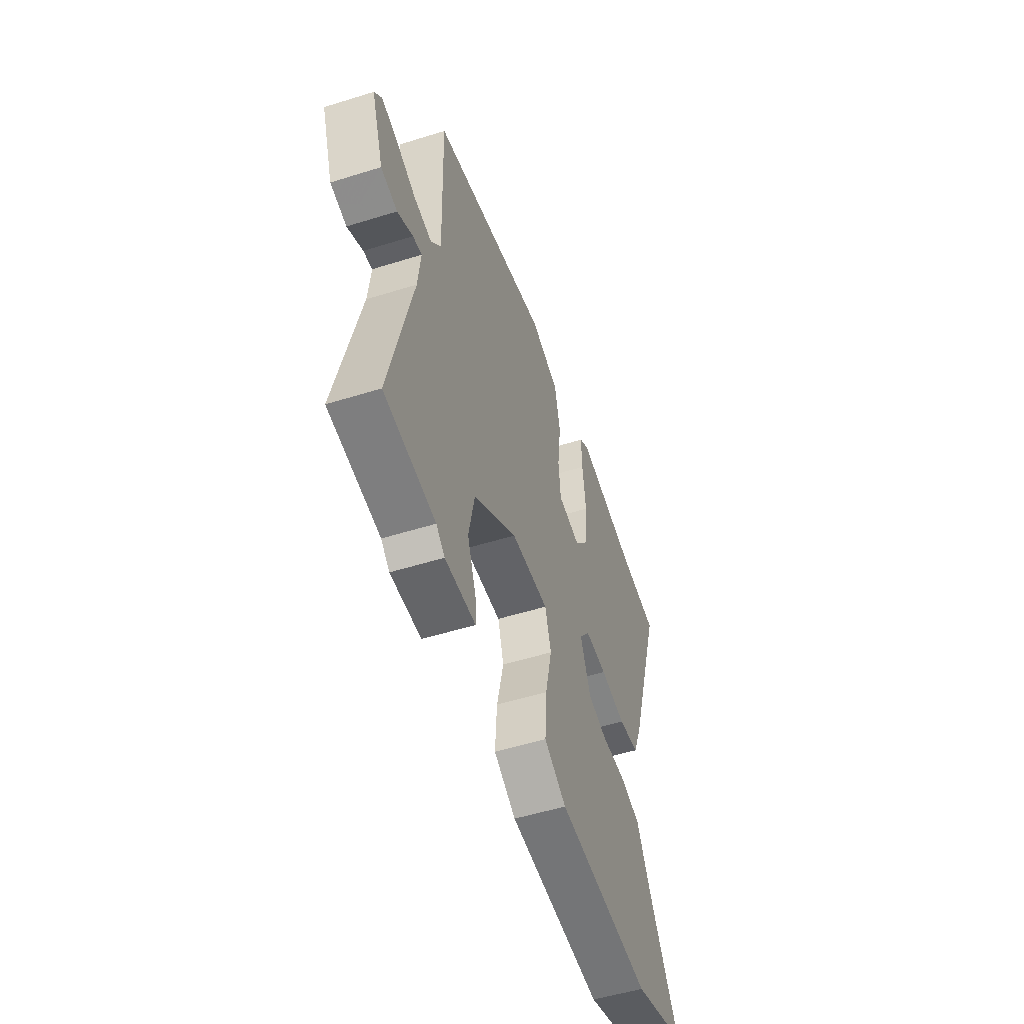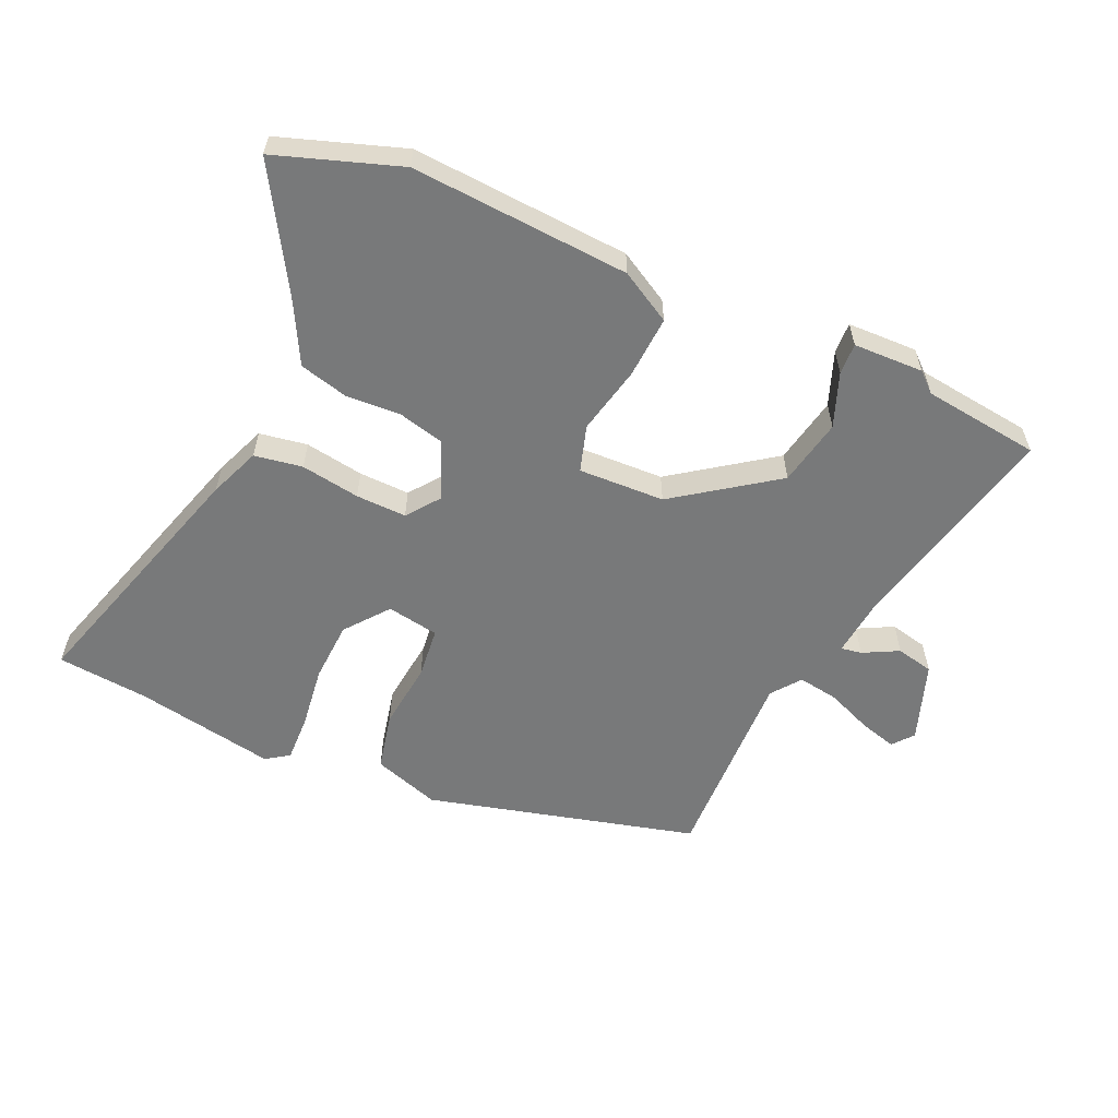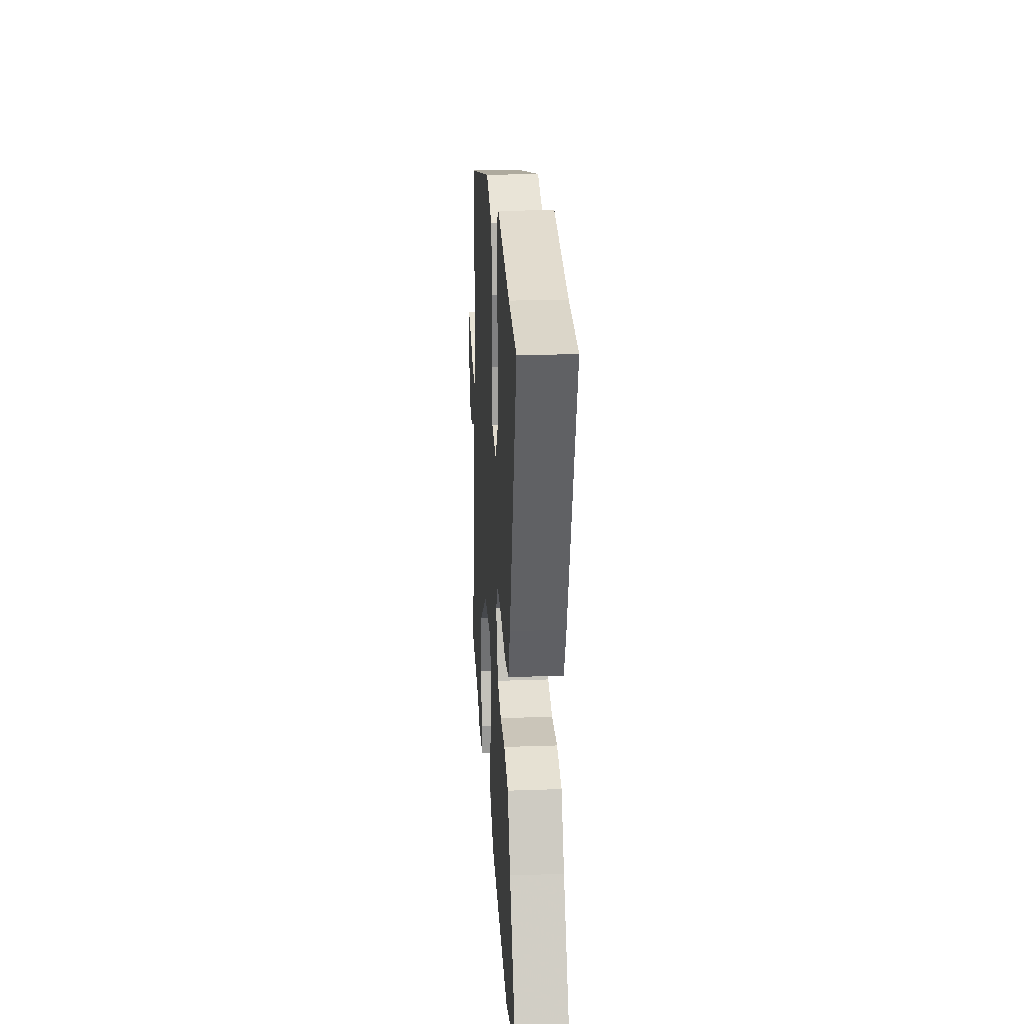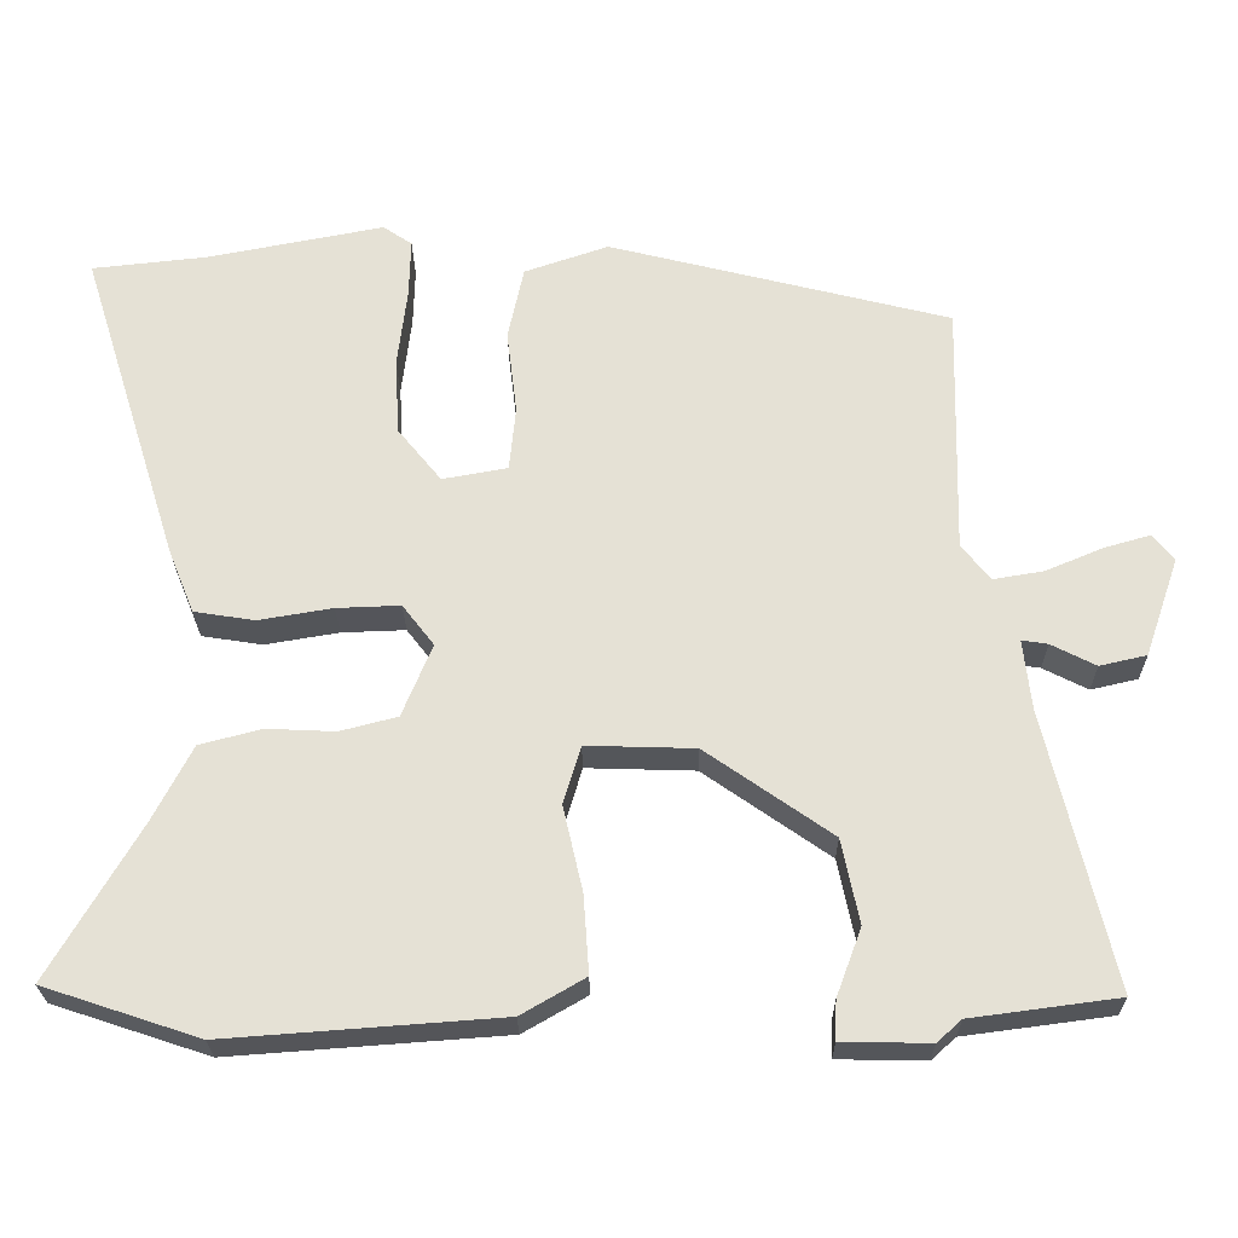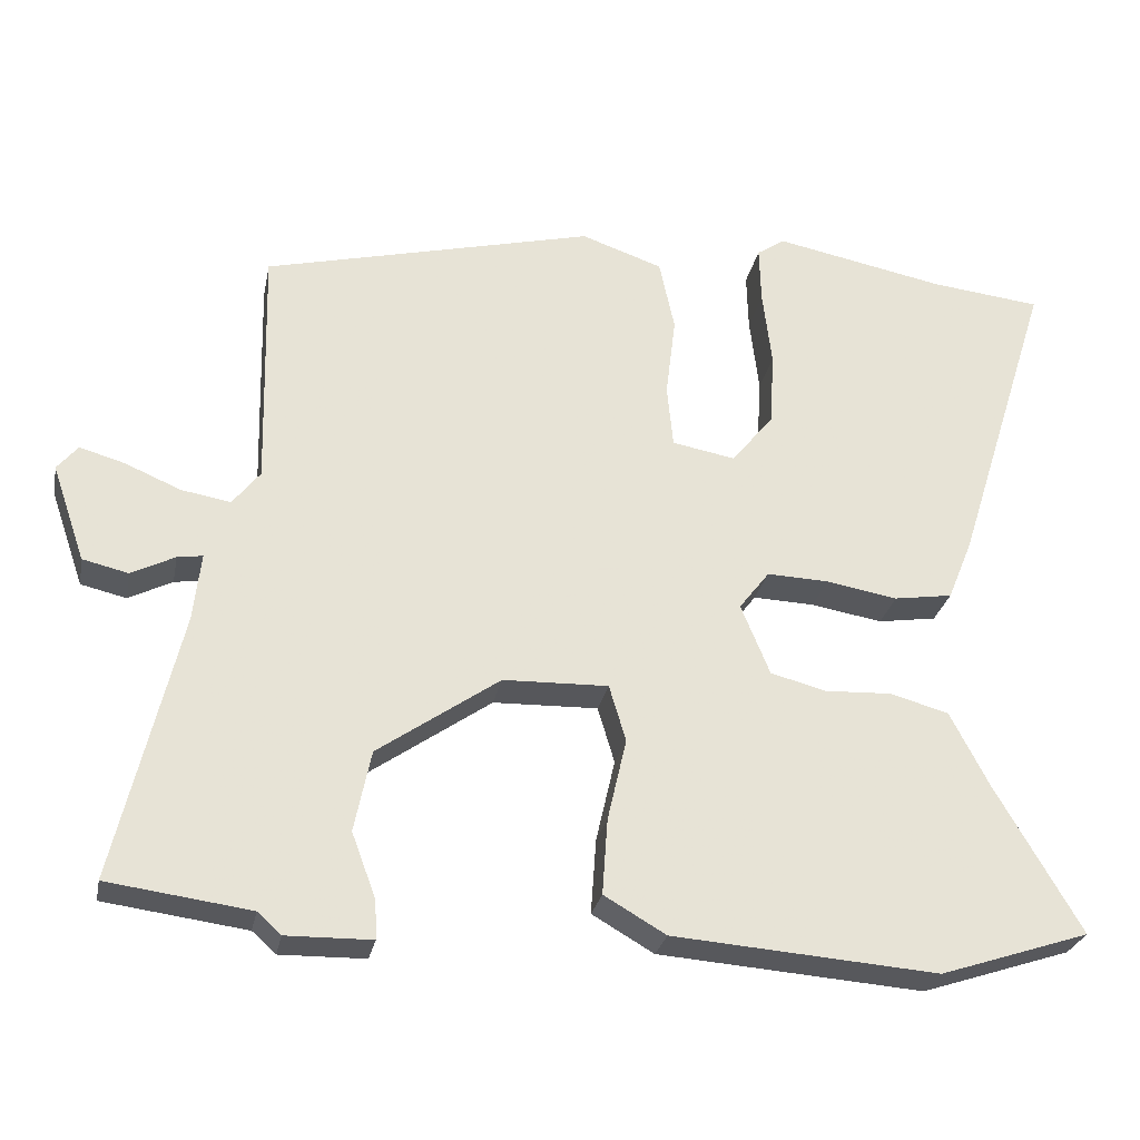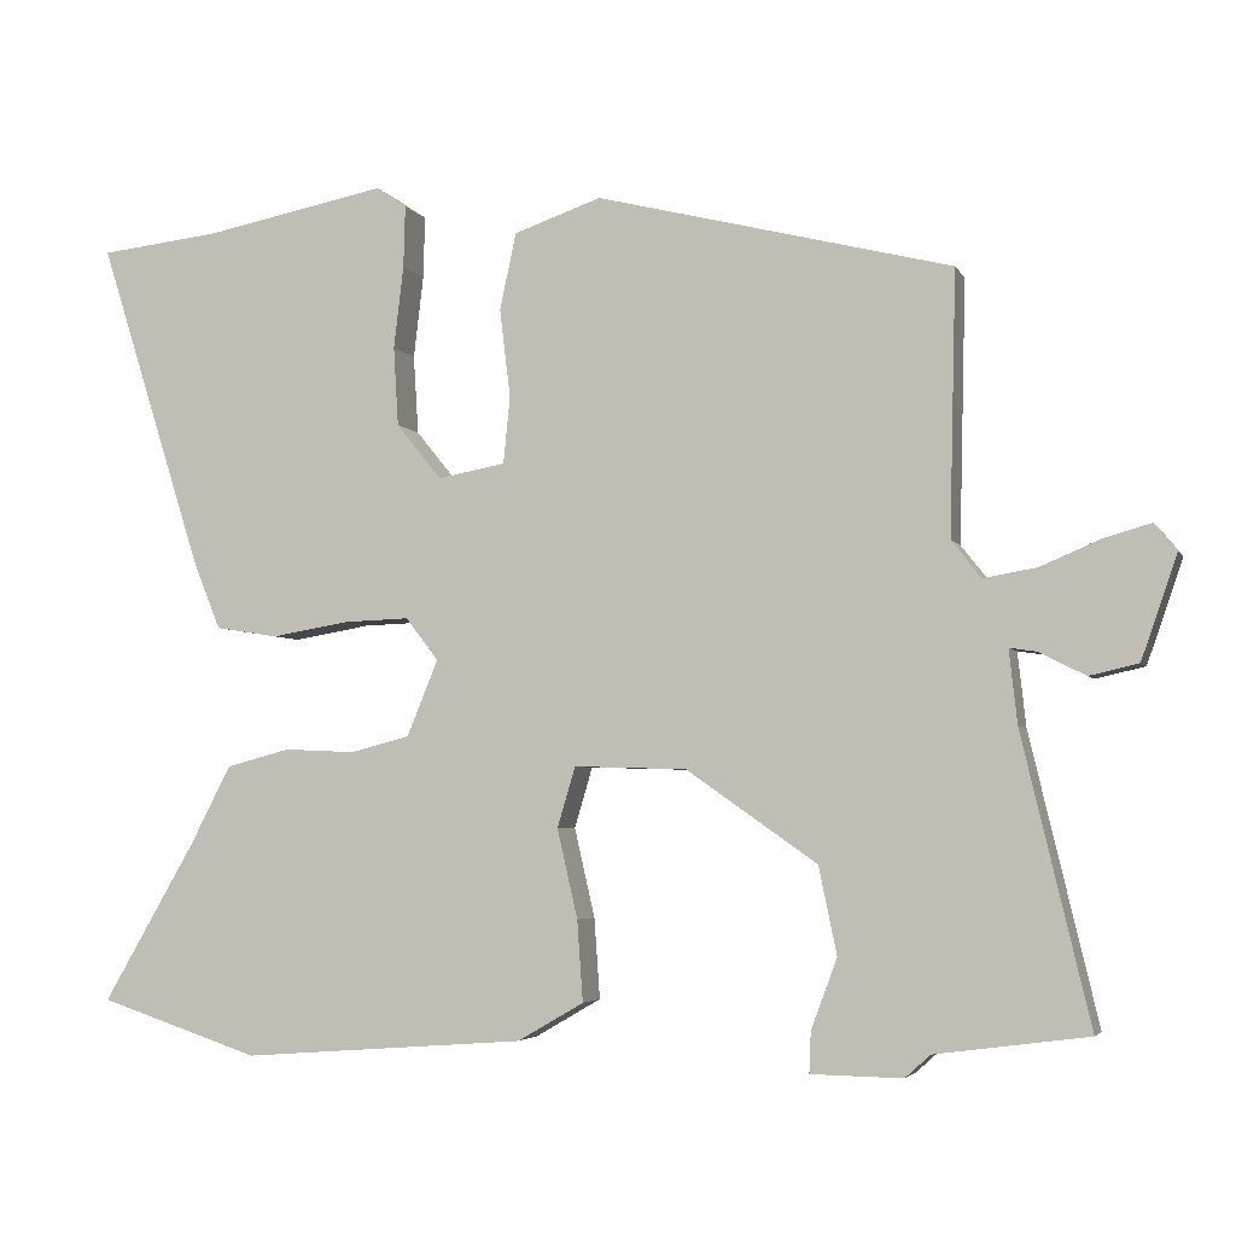
<metadata>
{"format":"obj","ext":"obj","renderer":"f3d","projection":"perspective","resolution":1024,"background":"white","views":[{"elev":-52.5,"azim":-71.4,"up":"+Z"},{"elev":-57.7,"azim":156.4,"up":"+Y"},{"elev":23.4,"azim":86.6,"up":"+Z"},{"elev":-25.2,"azim":-179.5,"up":"+Z"},{"elev":-27.6,"azim":-11.2,"up":"+Z"},{"elev":-4.1,"azim":-163.5,"up":"+Z"}]}
</metadata>
<code>
v -0.474 0.07 0.407
v -0.039 0.07 0.516
v 0.068 0.07 0.479
v 0.088 0.07 0.385
v 0.075 0.07 0.277
v 0.083 0.07 0.195
v 0.166 0.07 0.18
v 0.221 0.07 0.248
v 0.227 0.07 0.345
v 0.215 0.07 0.446
v 0.213 0.07 0.522
v 0.25 0.07 0.547
v 0.475 0.07 0.503
v 0.621 0.07 0.487
v 0.493 0.07 0.082
v 0.46 0.07 0.001
v 0.383 0.07 -0.011
v 0.289 0.07 0.005
v 0.208 0.07 0.008
v 0.168 0.07 -0.044
v 0.206 0.07 -0.137
v 0.279 0.07 -0.156
v 0.366 0.07 -0.152
v 0.444 0.07 -0.173
v 0.494 0.07 -0.27
v 0.607 0.07 -0.465
v 0.41 0.07 -0.53
v 0.062 0.07 -0.504
v -0.019 0.07 -0.457
v -0.012 0.07 -0.358
v 0.013 0.07 -0.249
v -0.009 0.07 -0.175
v -0.147 0.07 -0.179
v -0.307 0.07 -0.291
v -0.329 0.07 -0.398
v -0.297 0.07 -0.484
v -0.295 0.07 -0.534
v -0.407 0.07 -0.536
v -0.438 0.07 -0.508
v -0.625 0.07 -0.483
v -0.542 0.07 -0.131
v -0.532 0.07 -0.041
v -0.565 0.07 -0.046
v -0.622 0.07 -0.075
v -0.682 0.07 -0.061
v -0.726 0.07 0.066
v -0.699 0.07 0.099
v -0.64 0.07 0.082
v -0.567 0.07 0.051
v -0.502 0.07 0.04
v -0.466 0.07 0.086
v -0.474 0 0.407
v -0.039 0 0.516
v 0.068 0 0.479
v 0.088 0 0.385
v 0.075 0 0.277
v 0.083 0 0.195
v 0.166 0 0.18
v 0.221 0 0.248
v 0.227 0 0.345
v 0.215 0 0.446
v 0.213 0 0.522
v 0.25 0 0.547
v 0.475 0 0.503
v 0.621 0 0.487
v 0.493 0 0.082
v 0.46 0 0.001
v 0.383 0 -0.011
v 0.289 0 0.005
v 0.208 0 0.008
v 0.168 0 -0.044
v 0.206 0 -0.137
v 0.279 0 -0.156
v 0.366 0 -0.152
v 0.444 0 -0.173
v 0.494 0 -0.27
v 0.607 0 -0.465
v 0.41 0 -0.53
v 0.062 0 -0.504
v -0.019 0 -0.457
v -0.012 0 -0.358
v 0.013 0 -0.249
v -0.009 0 -0.175
v -0.147 0 -0.179
v -0.307 0 -0.291
v -0.329 0 -0.398
v -0.297 0 -0.484
v -0.295 0 -0.534
v -0.407 0 -0.536
v -0.438 0 -0.508
v -0.625 0 -0.483
v -0.542 0 -0.131
v -0.532 0 -0.041
v -0.565 0 -0.046
v -0.622 0 -0.075
v -0.682 0 -0.061
v -0.726 0 0.066
v -0.699 0 0.099
v -0.64 0 0.082
v -0.567 0 0.051
v -0.502 0 0.04
v -0.466 0 0.086
f 46 47 48 49
f 46 49 50
f 43 44 45 46
f 42 43 46 50
f 41 42 50 51
f 39 40 41 51
f 35 36 37 38
f 34 35 38 39
f 28 29 30 31
f 26 27 28 31
f 25 26 31 32
f 22 23 24 25
f 21 22 25 32
f 20 21 32 33
f 15 16 17 18
f 13 14 15 18
f 13 18 19
f 9 10 11 12
f 8 9 12 13
f 7 8 13 19
f 2 3 4 5
f 2 5 6
f 1 2 6
f 34 39 51 1
f 7 19 20 33
f 6 7 33 34
f 1 6 34
f 100 99 98 97
f 101 100 97
f 97 96 95 94
f 101 97 94 93
f 102 101 93 92
f 102 92 91 90
f 89 88 87 86
f 90 89 86 85
f 82 81 80 79
f 82 79 78 77
f 83 82 77 76
f 76 75 74 73
f 83 76 73 72
f 84 83 72 71
f 69 68 67 66
f 69 66 65 64
f 70 69 64
f 63 62 61 60
f 64 63 60 59
f 70 64 59 58
f 56 55 54 53
f 57 56 53
f 57 53 52
f 52 102 90 85
f 84 71 70 58
f 85 84 58 57
f 85 57 52
f 1 52 53 2
f 2 53 54 3
f 3 54 55 4
f 4 55 56 5
f 5 56 57 6
f 6 57 58 7
f 7 58 59 8
f 8 59 60 9
f 9 60 61 10
f 10 61 62 11
f 11 62 63 12
f 12 63 64 13
f 13 64 65 14
f 14 65 66 15
f 15 66 67 16
f 16 67 68 17
f 17 68 69 18
f 18 69 70 19
f 19 70 71 20
f 20 71 72 21
f 21 72 73 22
f 22 73 74 23
f 23 74 75 24
f 24 75 76 25
f 25 76 77 26
f 26 77 78 27
f 27 78 79 28
f 28 79 80 29
f 29 80 81 30
f 30 81 82 31
f 31 82 83 32
f 32 83 84 33
f 33 84 85 34
f 34 85 86 35
f 35 86 87 36
f 36 87 88 37
f 37 88 89 38
f 38 89 90 39
f 39 90 91 40
f 40 91 92 41
f 41 92 93 42
f 42 93 94 43
f 43 94 95 44
f 44 95 96 45
f 45 96 97 46
f 46 97 98 47
f 47 98 99 48
f 48 99 100 49
f 49 100 101 50
f 50 101 102 51
f 51 102 52 1

</code>
